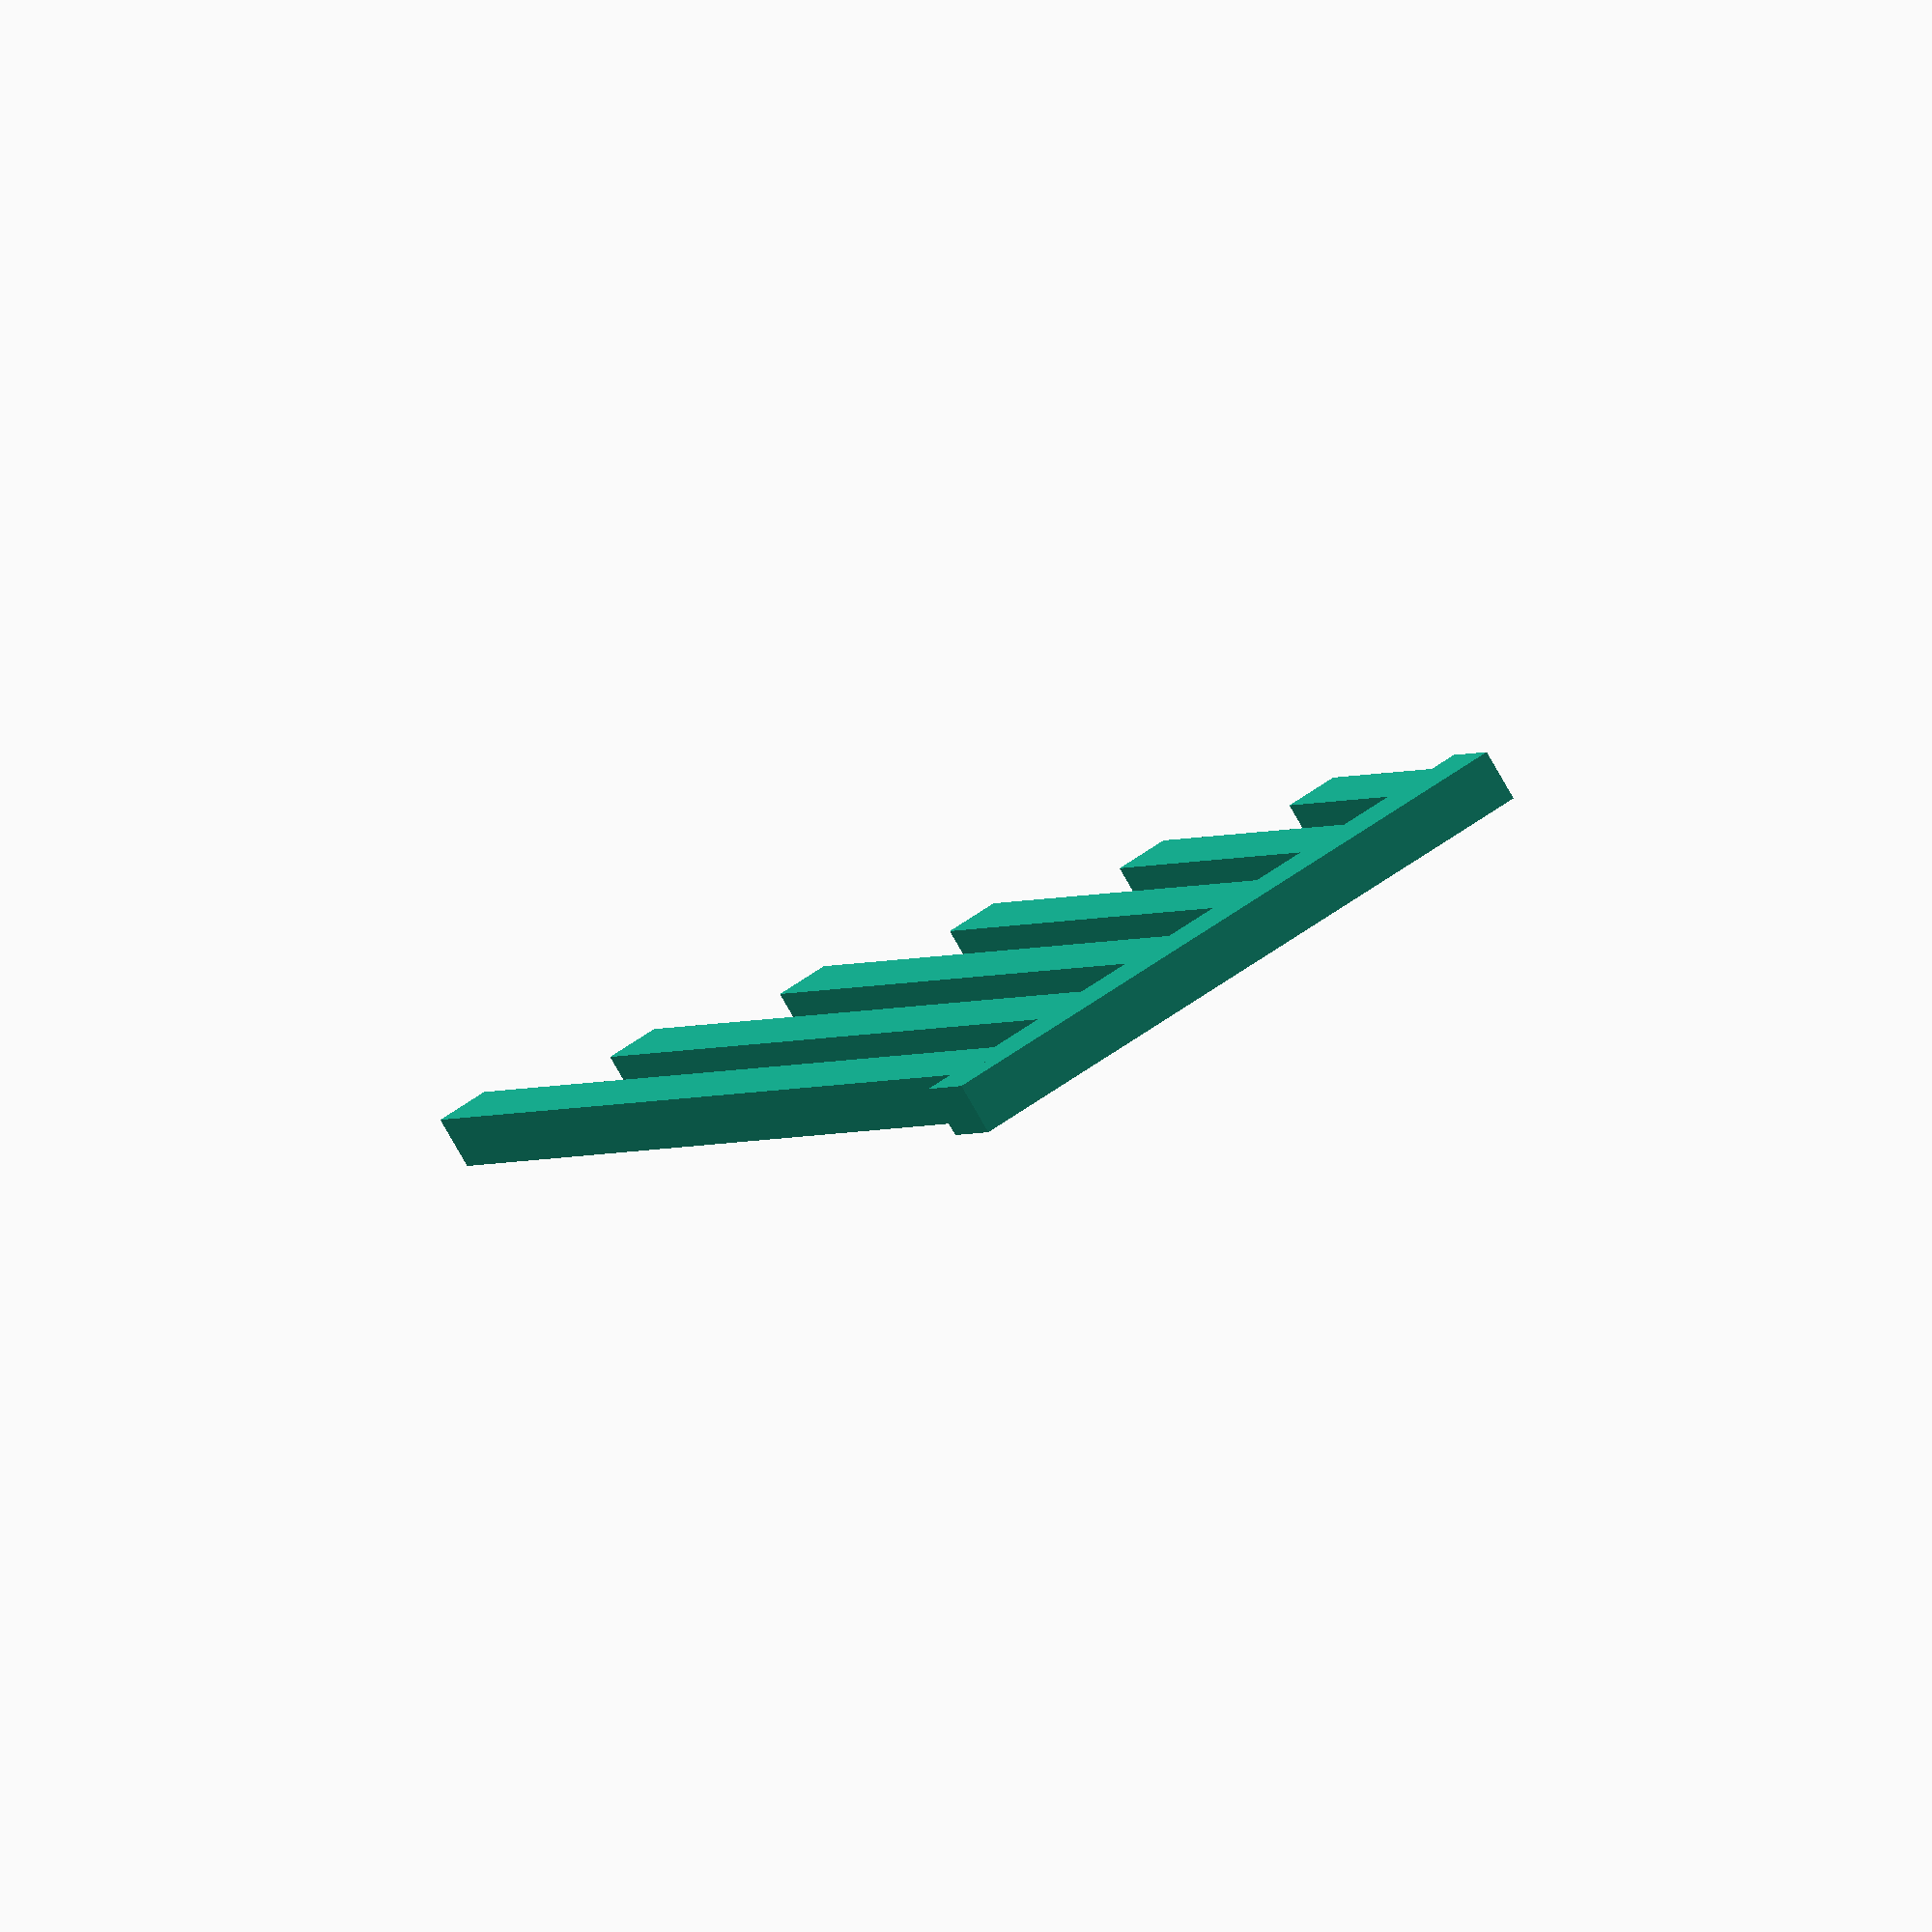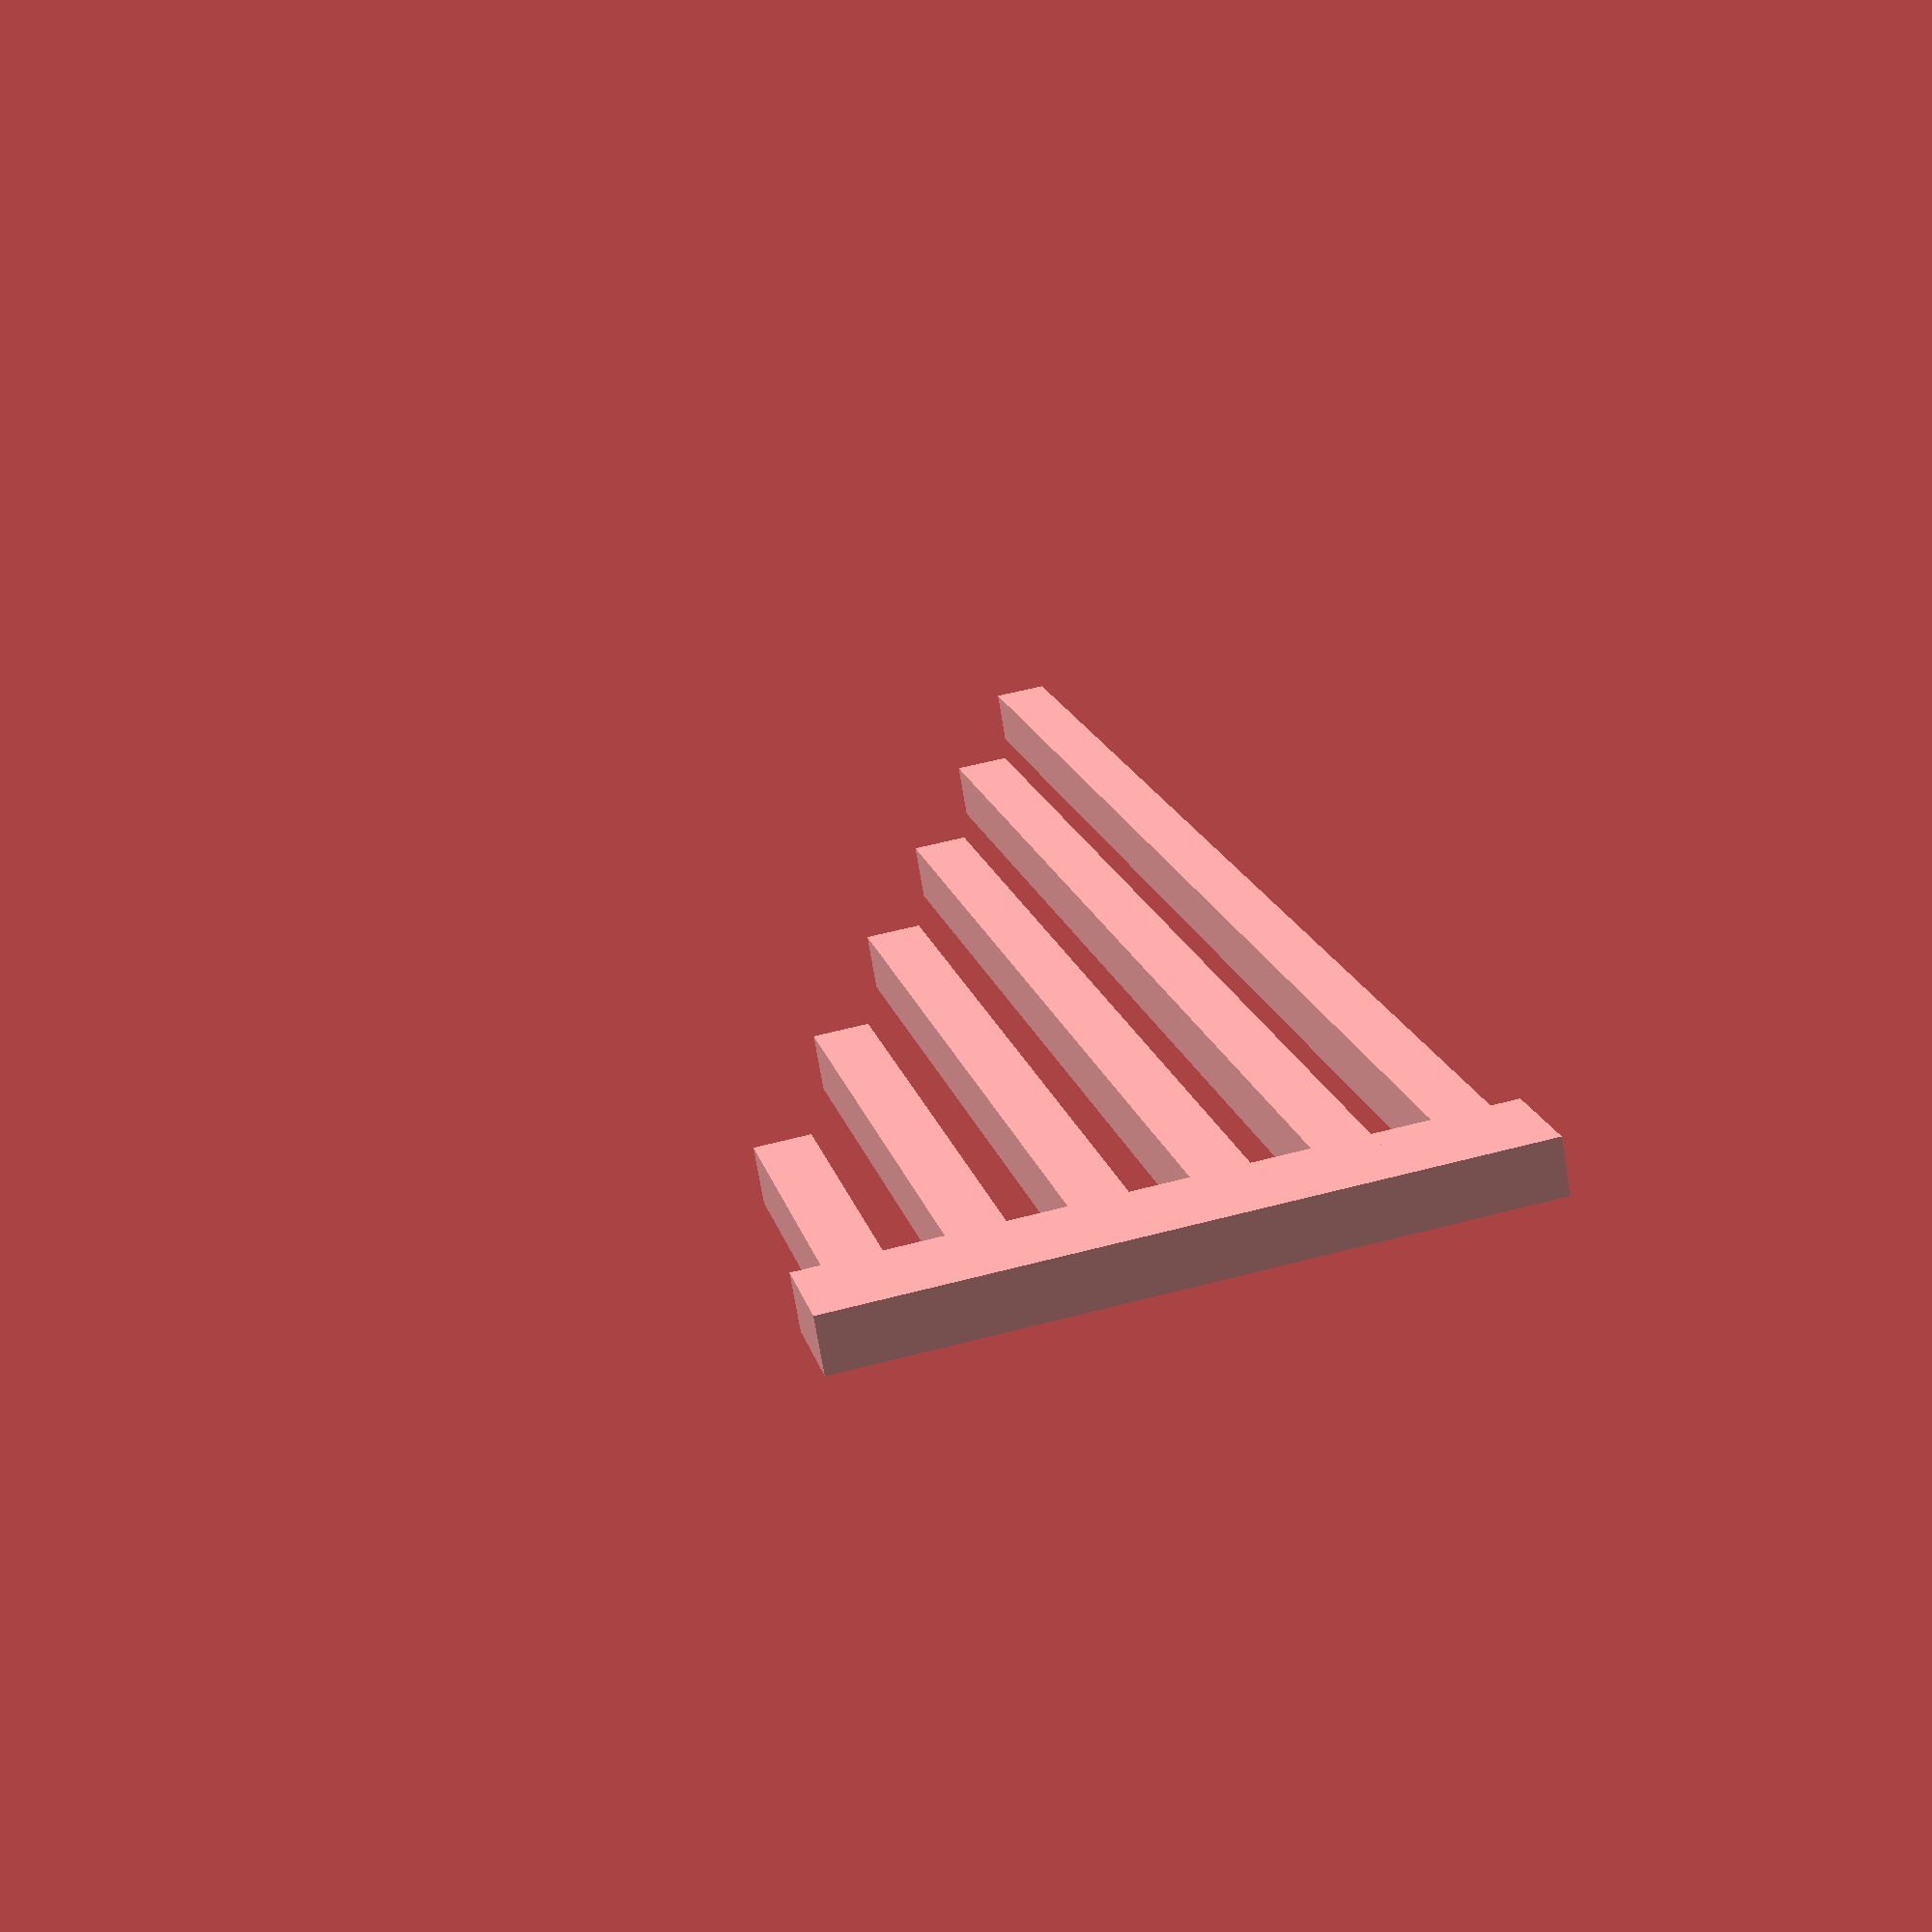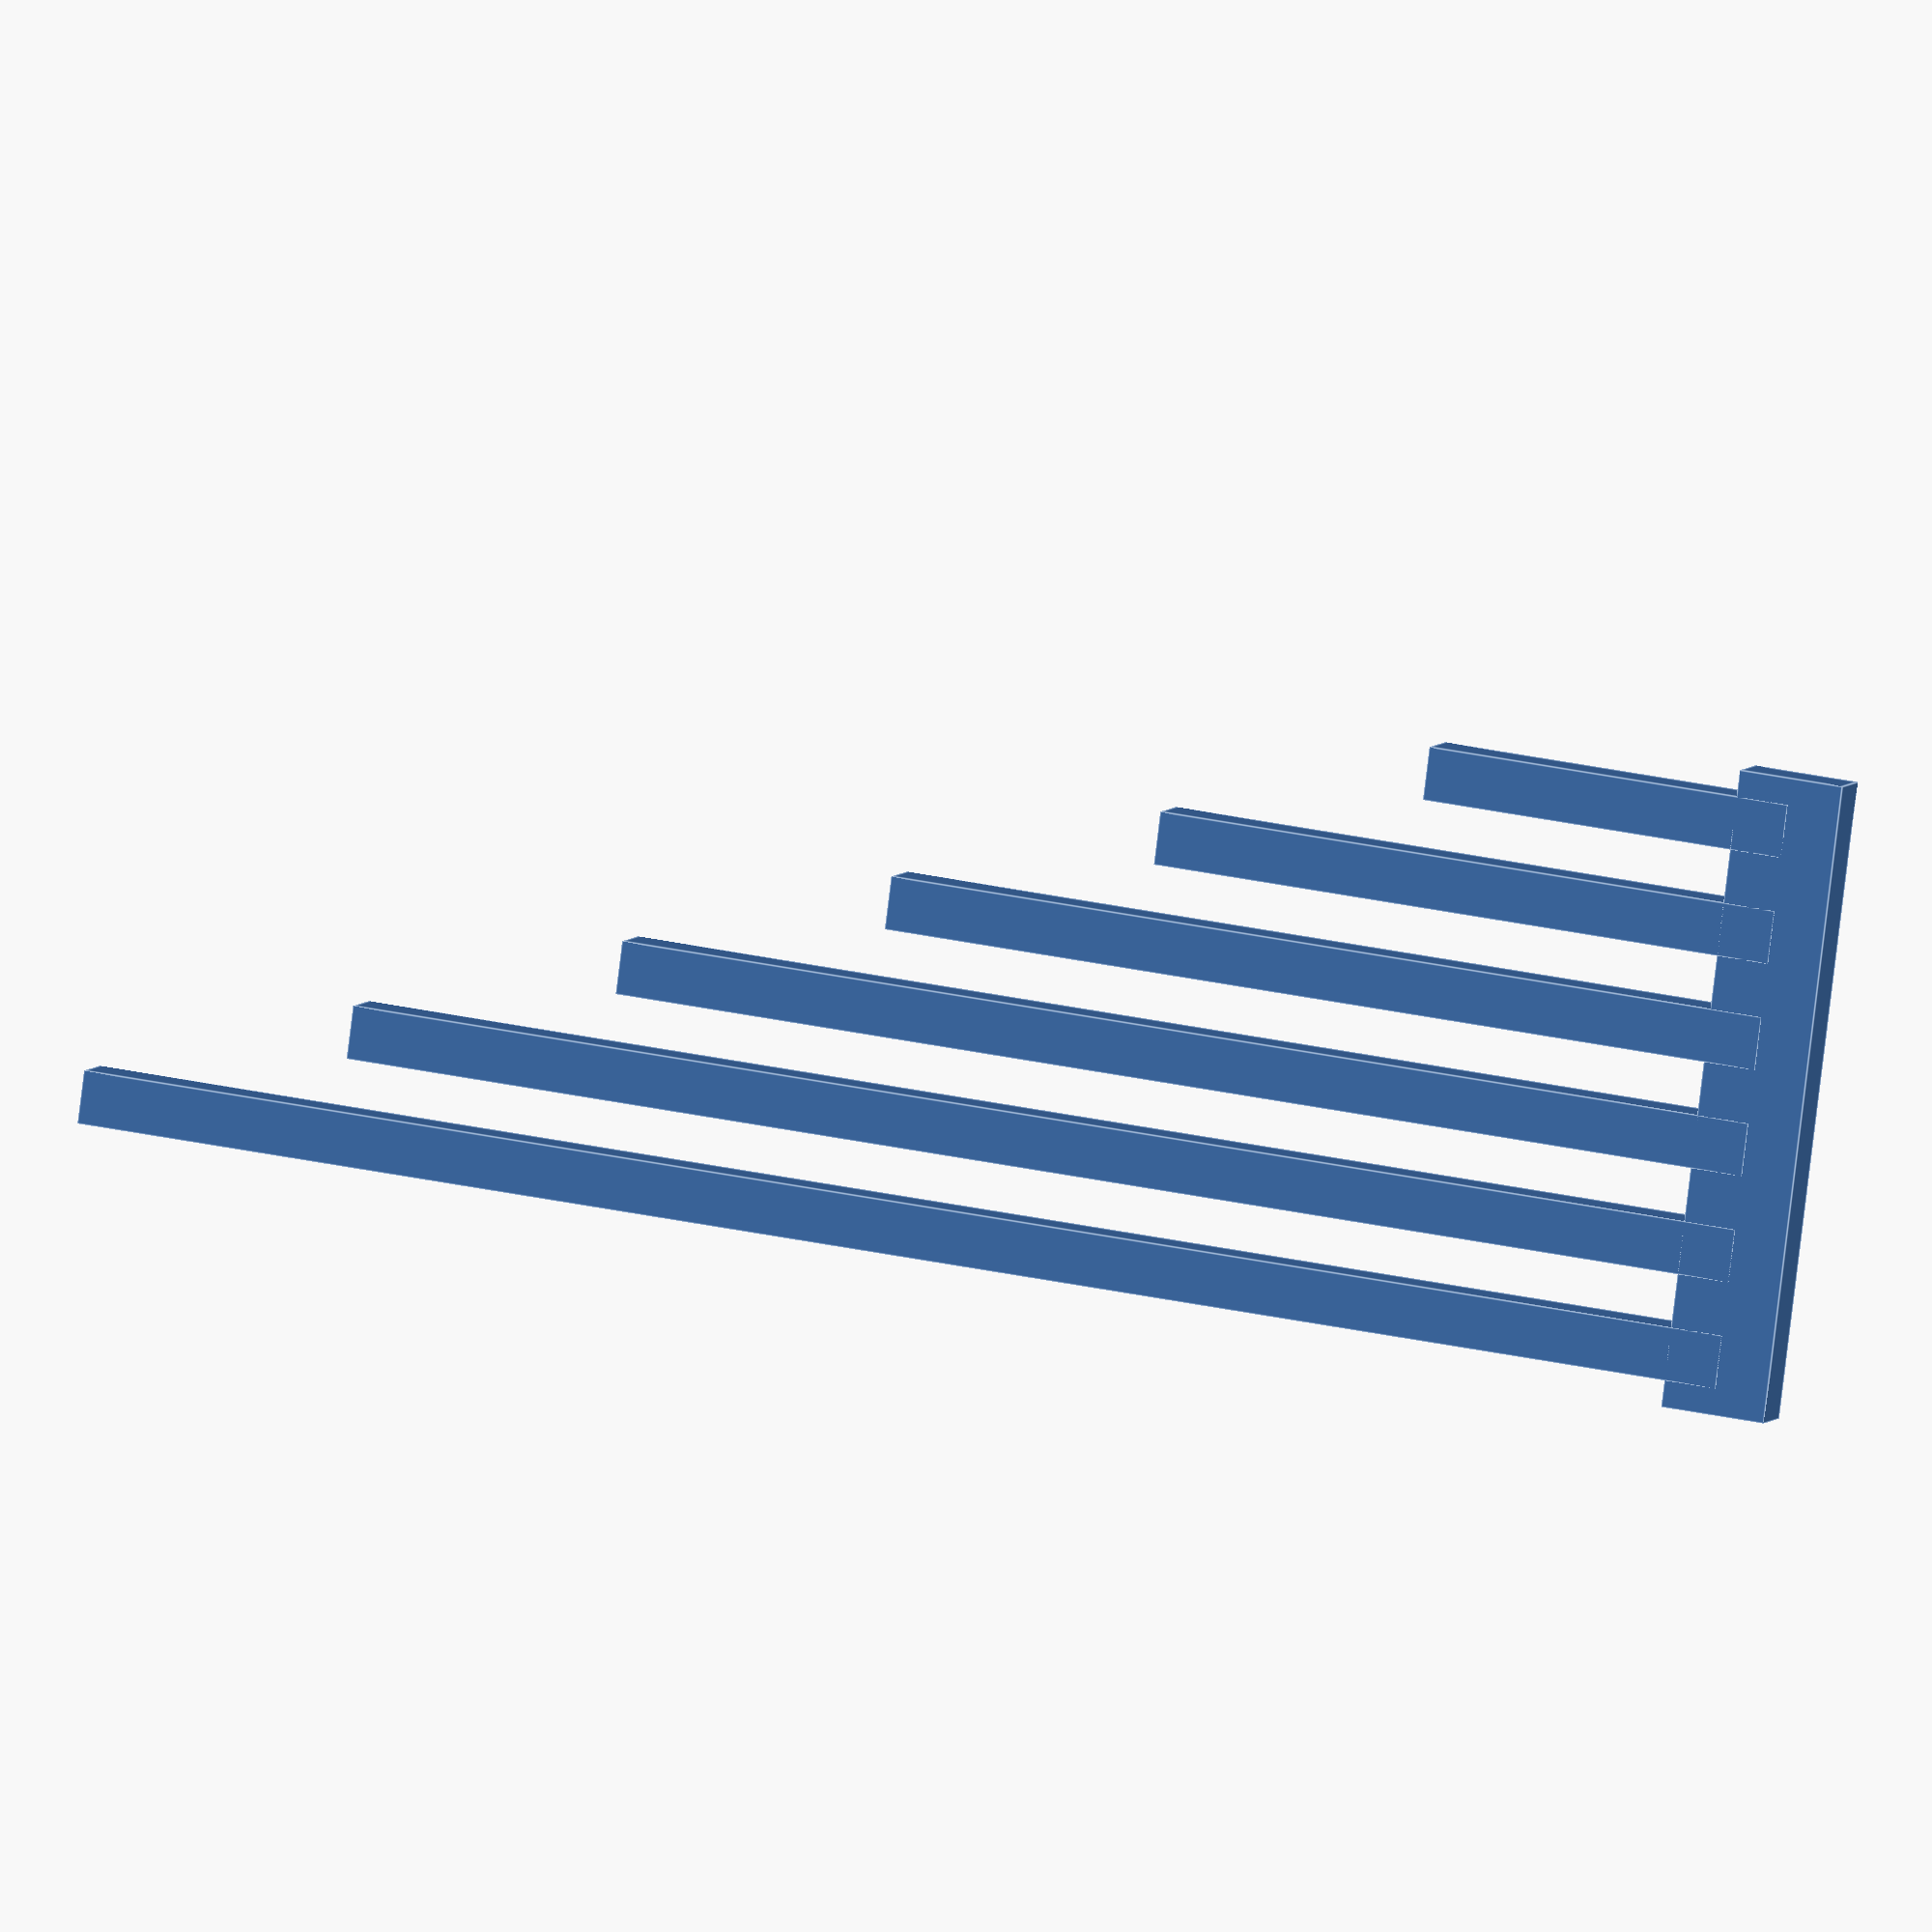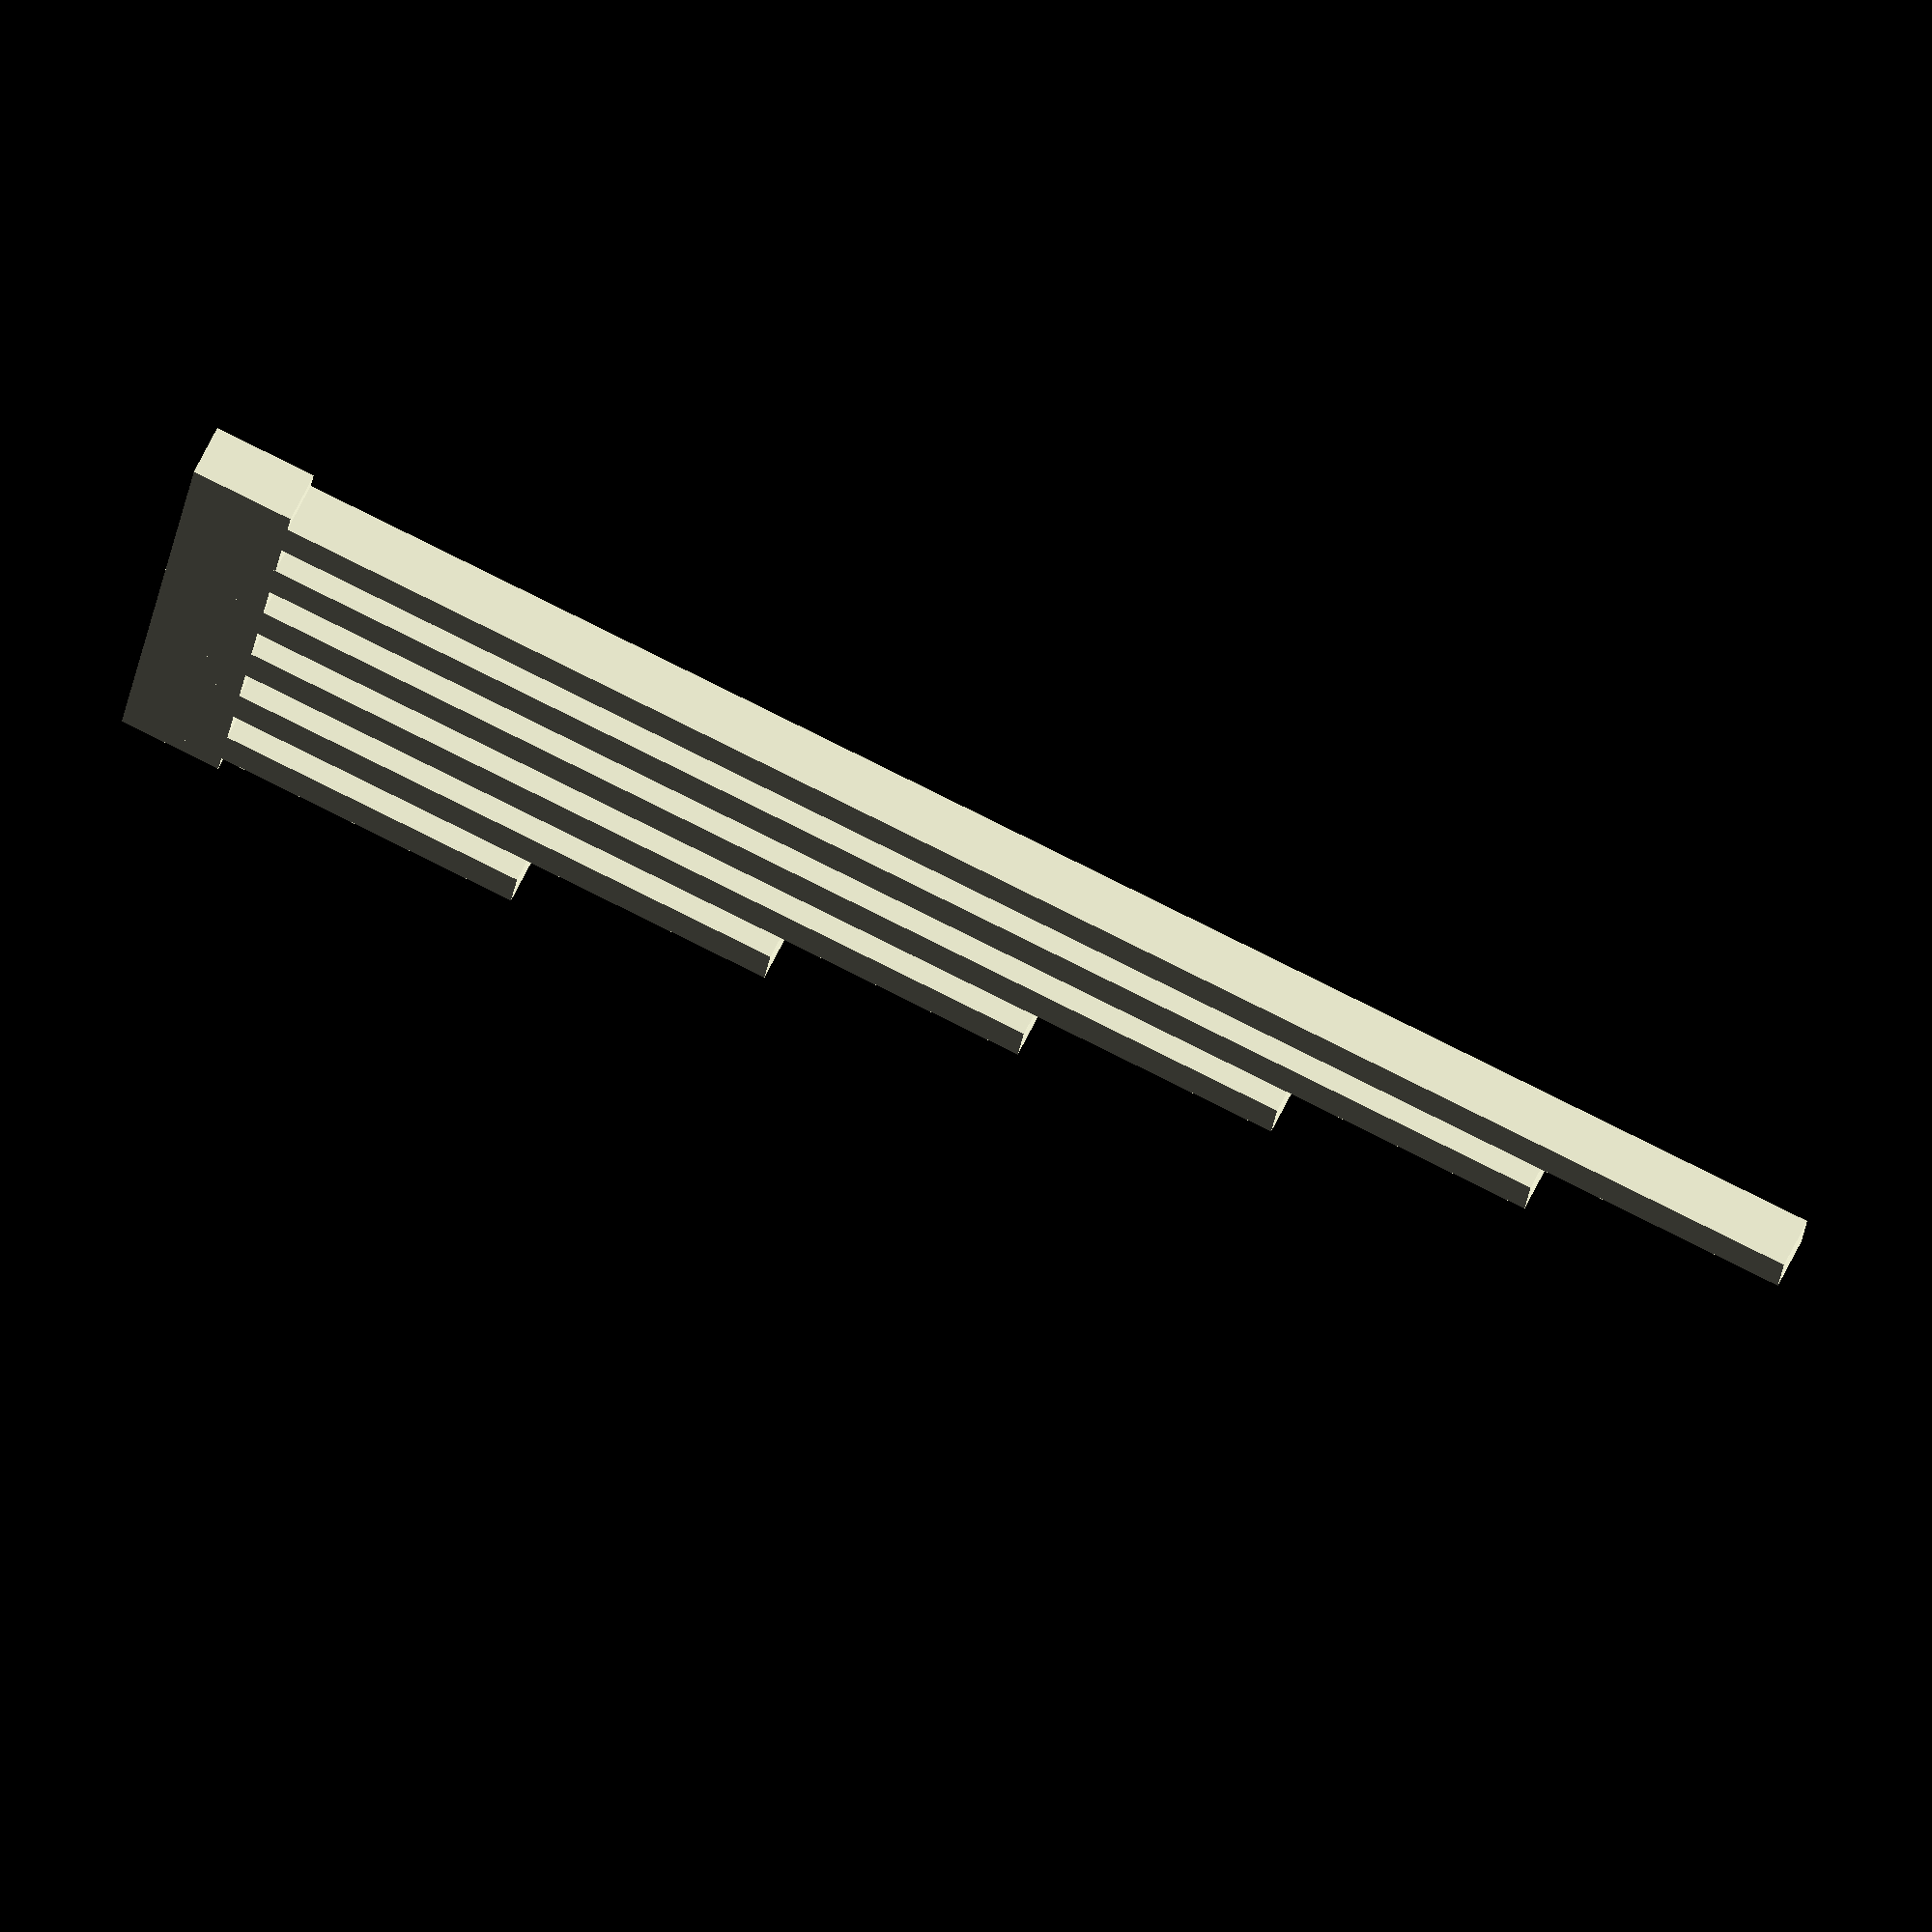
<openscad>
// end cut-out for stem extension removal
translate([-5, 0, 0]) {
    cube([10, 60, 5]);
}
// indicator stem extensions
translate([0, 52.5, 0]) {
    cube([160, 5, 5]);
}
translate([0, 42.5, 0]) {
    cube([135, 5, 5]);
}
translate([0, 32.5, 0]) {
    cube([110, 5, 5]);
}
translate([0, 22.5, 0]) {
    cube([85, 5, 5]);
}
translate([0, 12.5, 0]) {
    cube([60, 5, 5]);
}
translate([0, 2.5, 0]) {
    cube([35, 5, 5]);
}

</openscad>
<views>
elev=81.0 azim=249.4 roll=29.9 proj=o view=wireframe
elev=71.9 azim=282.6 roll=189.5 proj=p view=solid
elev=354.6 azim=187.3 roll=16.9 proj=o view=edges
elev=295.9 azim=7.1 roll=25.6 proj=o view=wireframe
</views>
